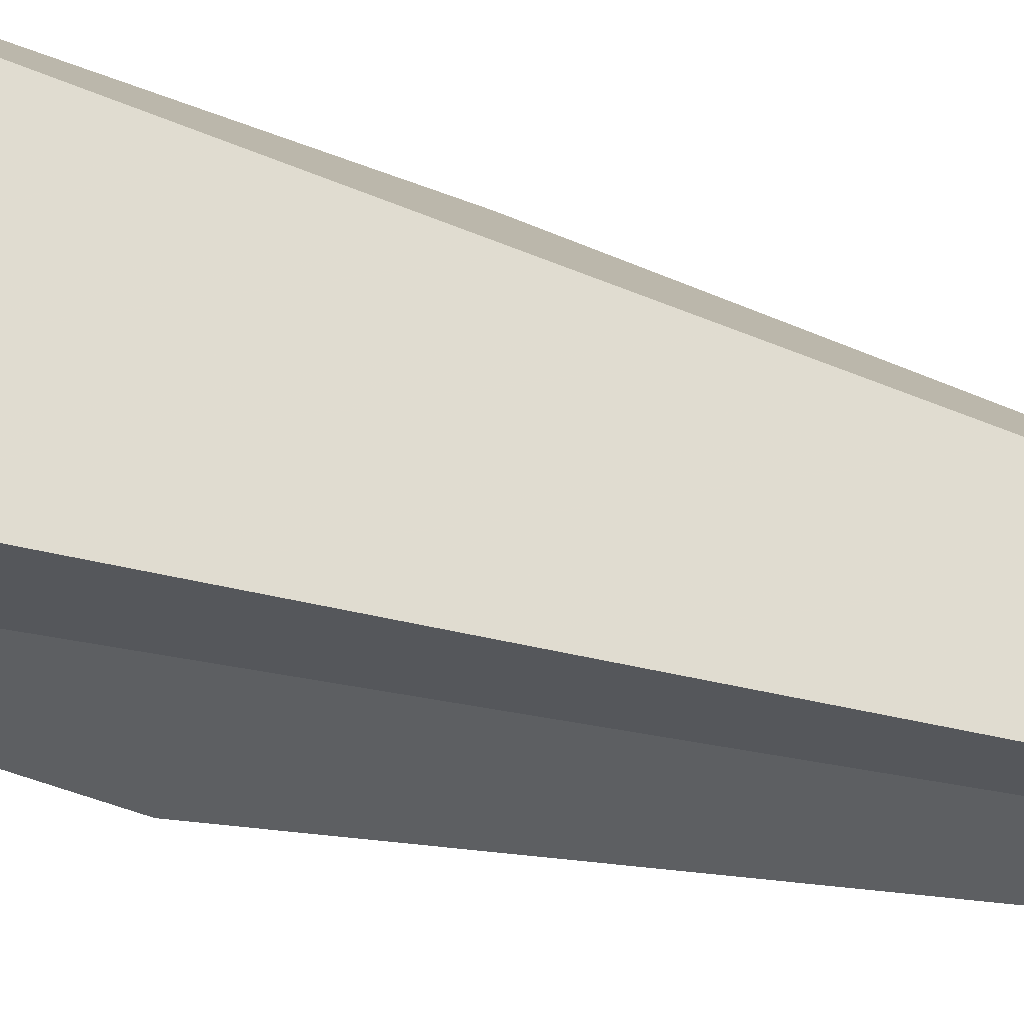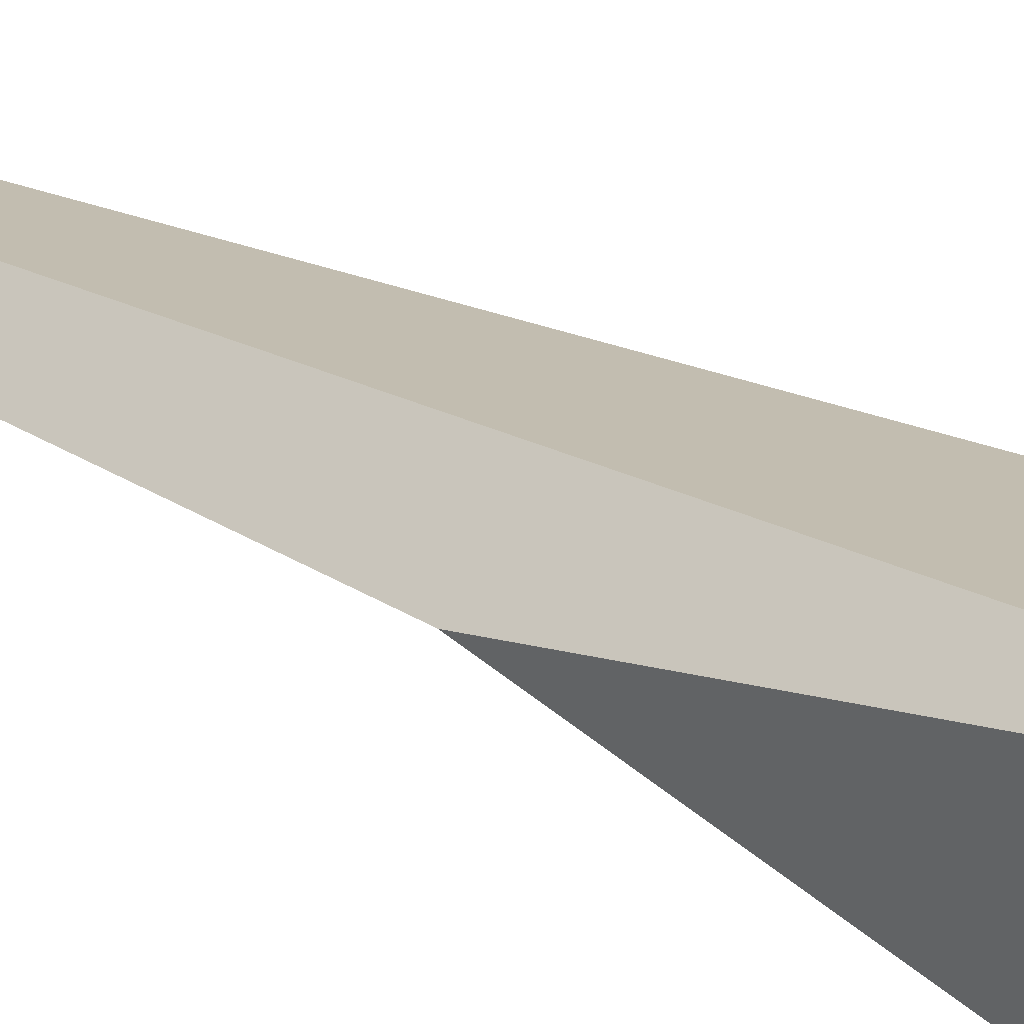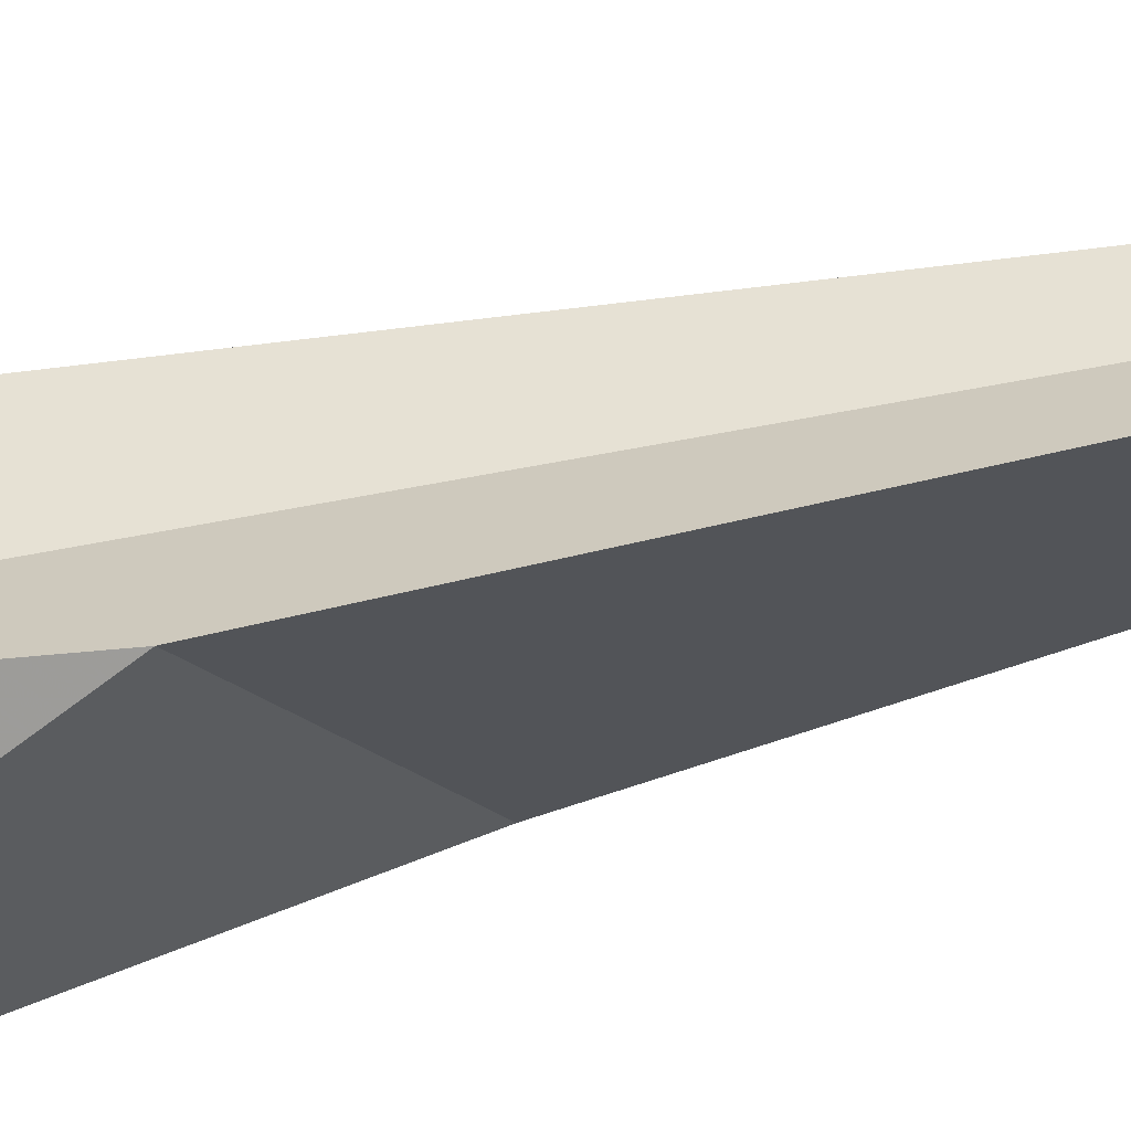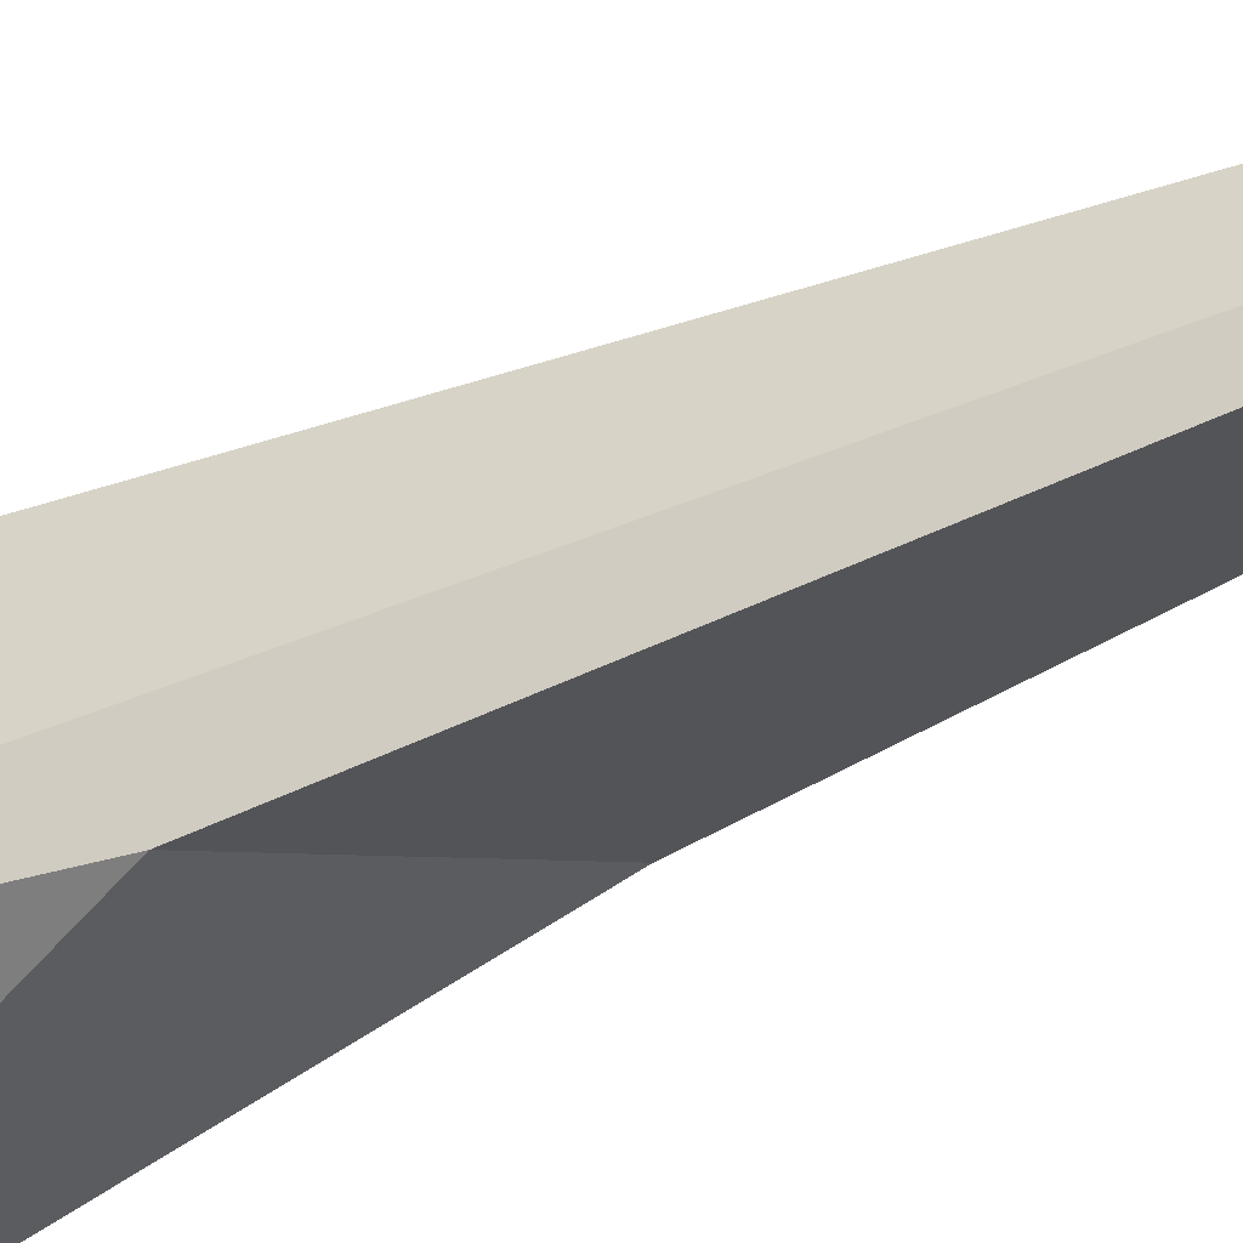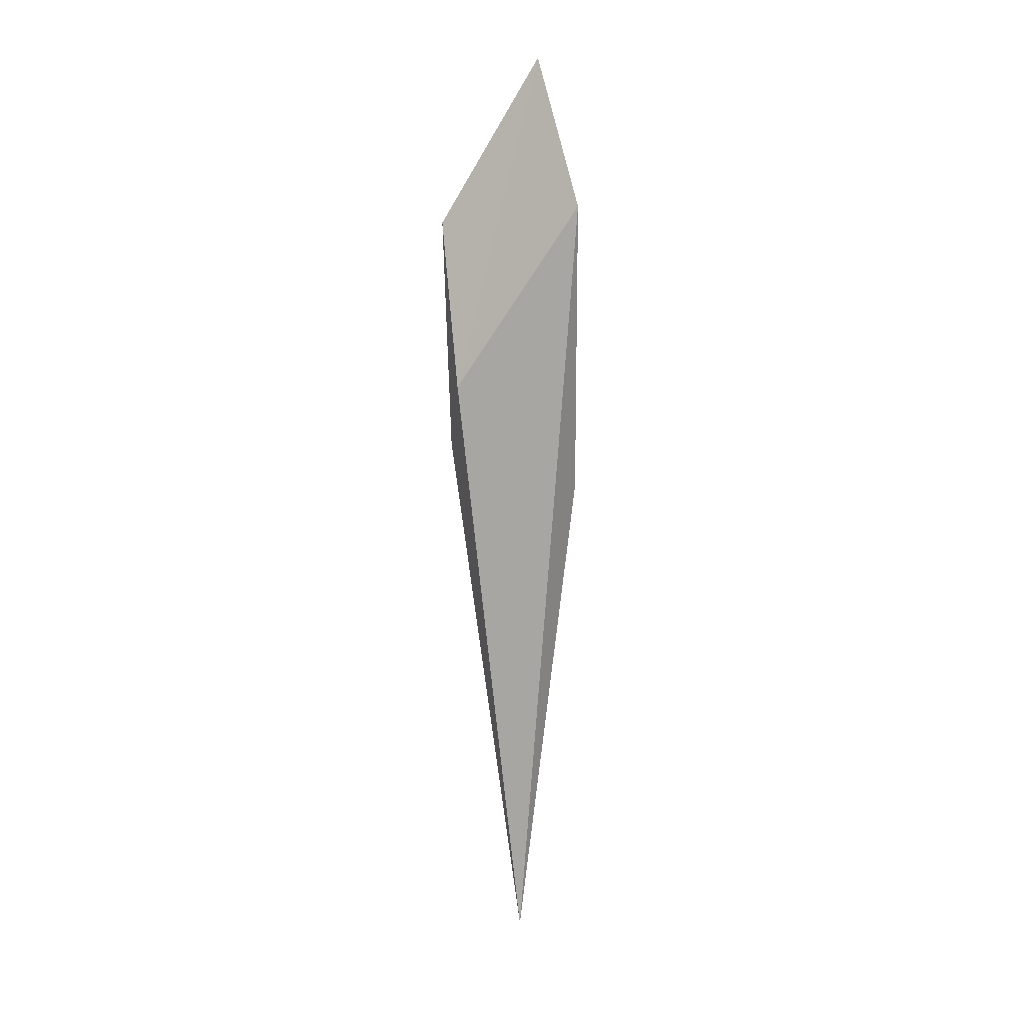
<metadata>
{"format":"obj","ext":"obj","renderer":"f3d","projection":"perspective","resolution":1024,"background":"white","views":[{"elev":47.6,"azim":-70.0,"up":"+Z"},{"elev":34.4,"azim":125.5,"up":"+Z"},{"elev":-59.0,"azim":-74.6,"up":"+Z"},{"elev":-51.1,"azim":-62.2,"up":"+Z"},{"elev":11.2,"azim":-17.3,"up":"+Y"}]}
</metadata>
<code>
o Cube
v 0.03115 1.344 0.1253
v -0.1563 1.031 0.0316
v -0.03135 -0.000234 0.000347
v 0.0624 0.8435 0.0316
v -9.7e-05 1.594 0.000347
v -0.1563 1.312 -0.06215
v -0.1251 0.906 -0.1247
v 0.03115 1.25 -0.1247
f 5 6 2 1
f 6 7 3 2
f 7 8 4 3
f 8 5 1 4
f 1 2 3 4
f 8 7 6 5

</code>
